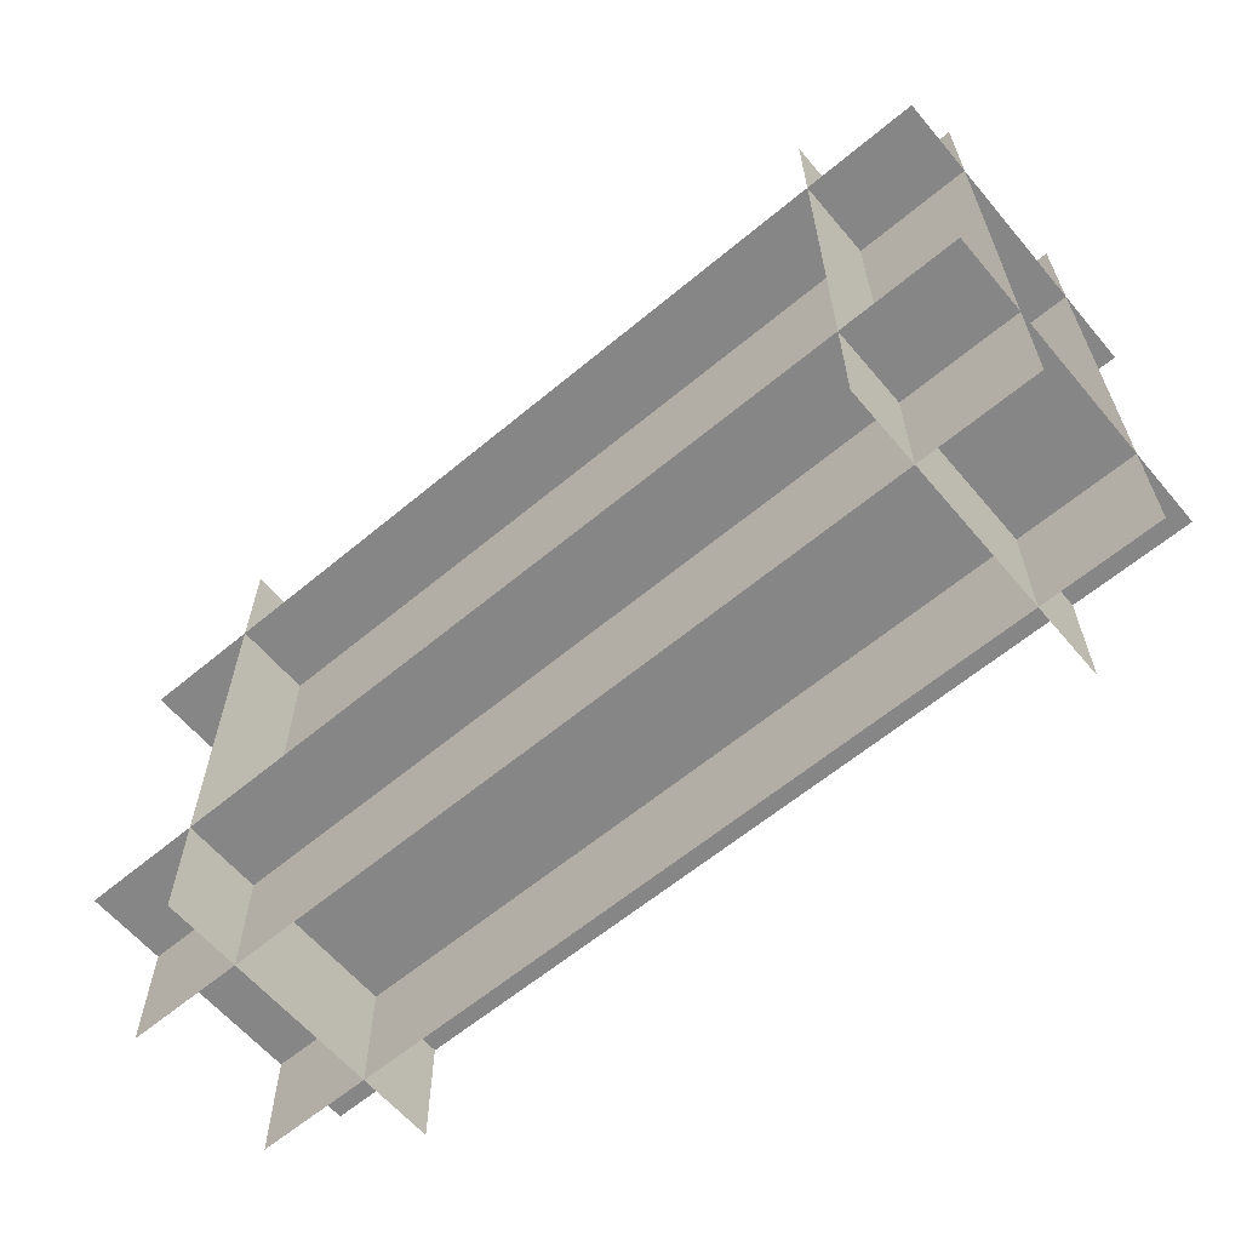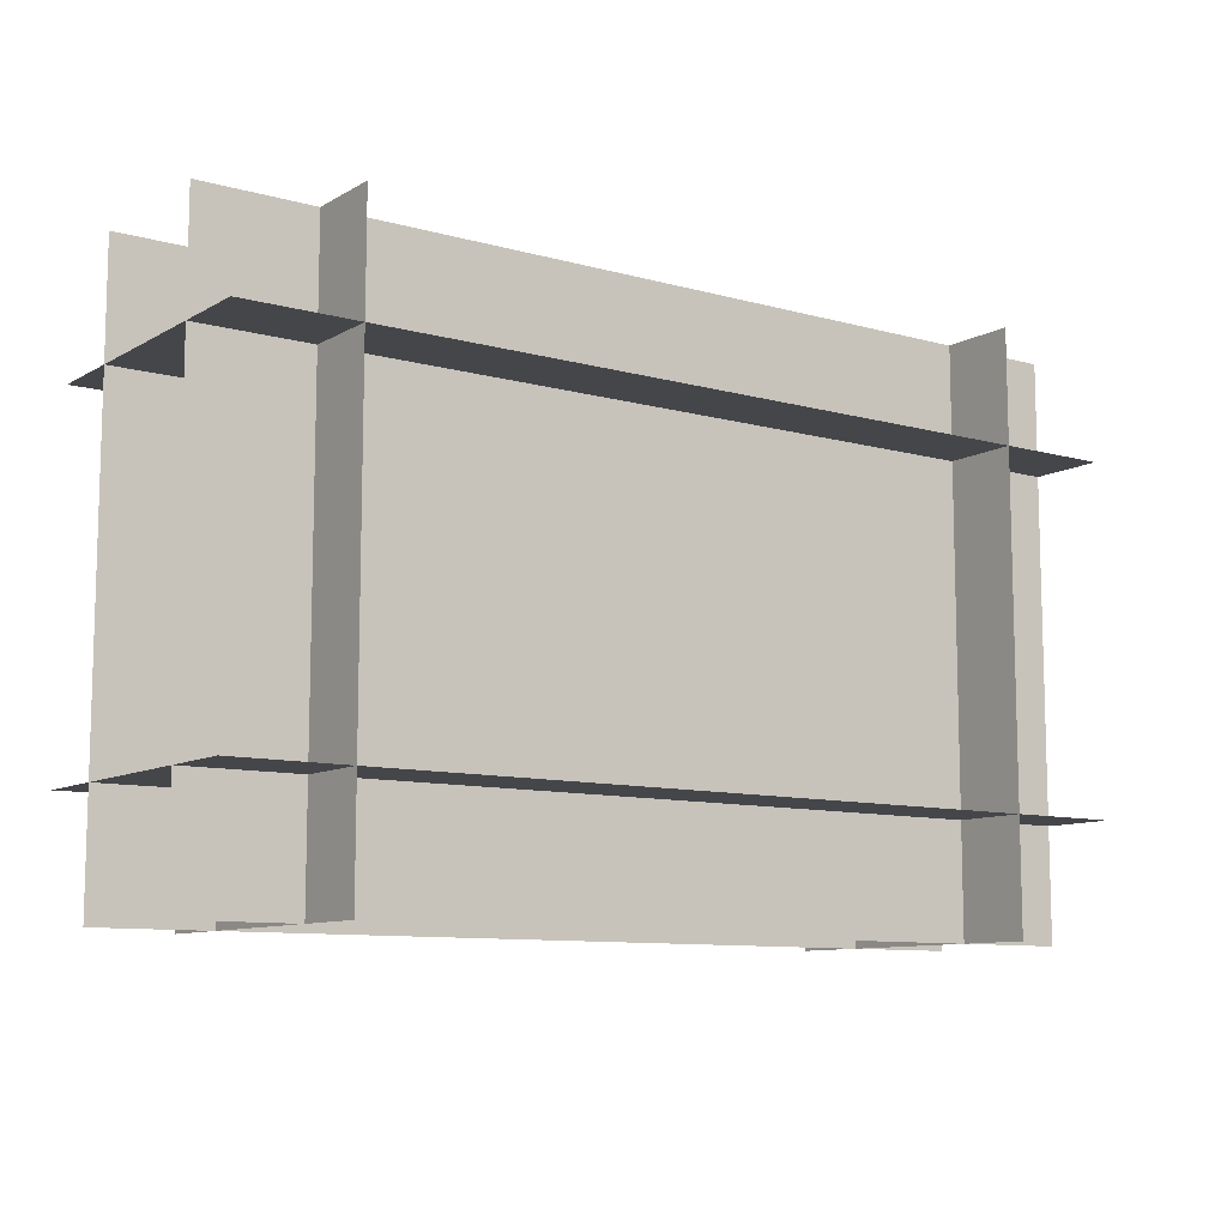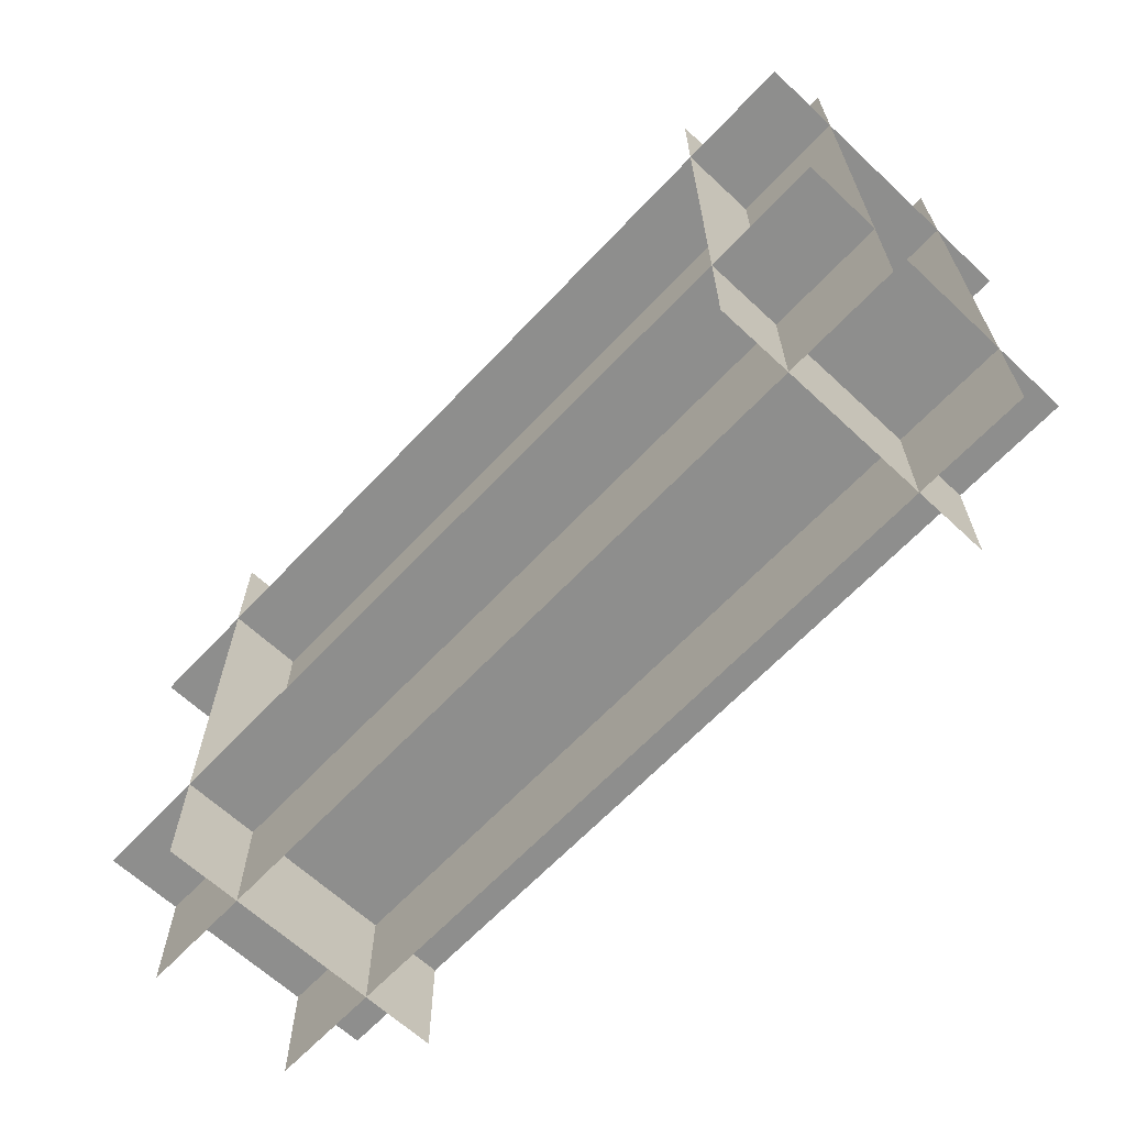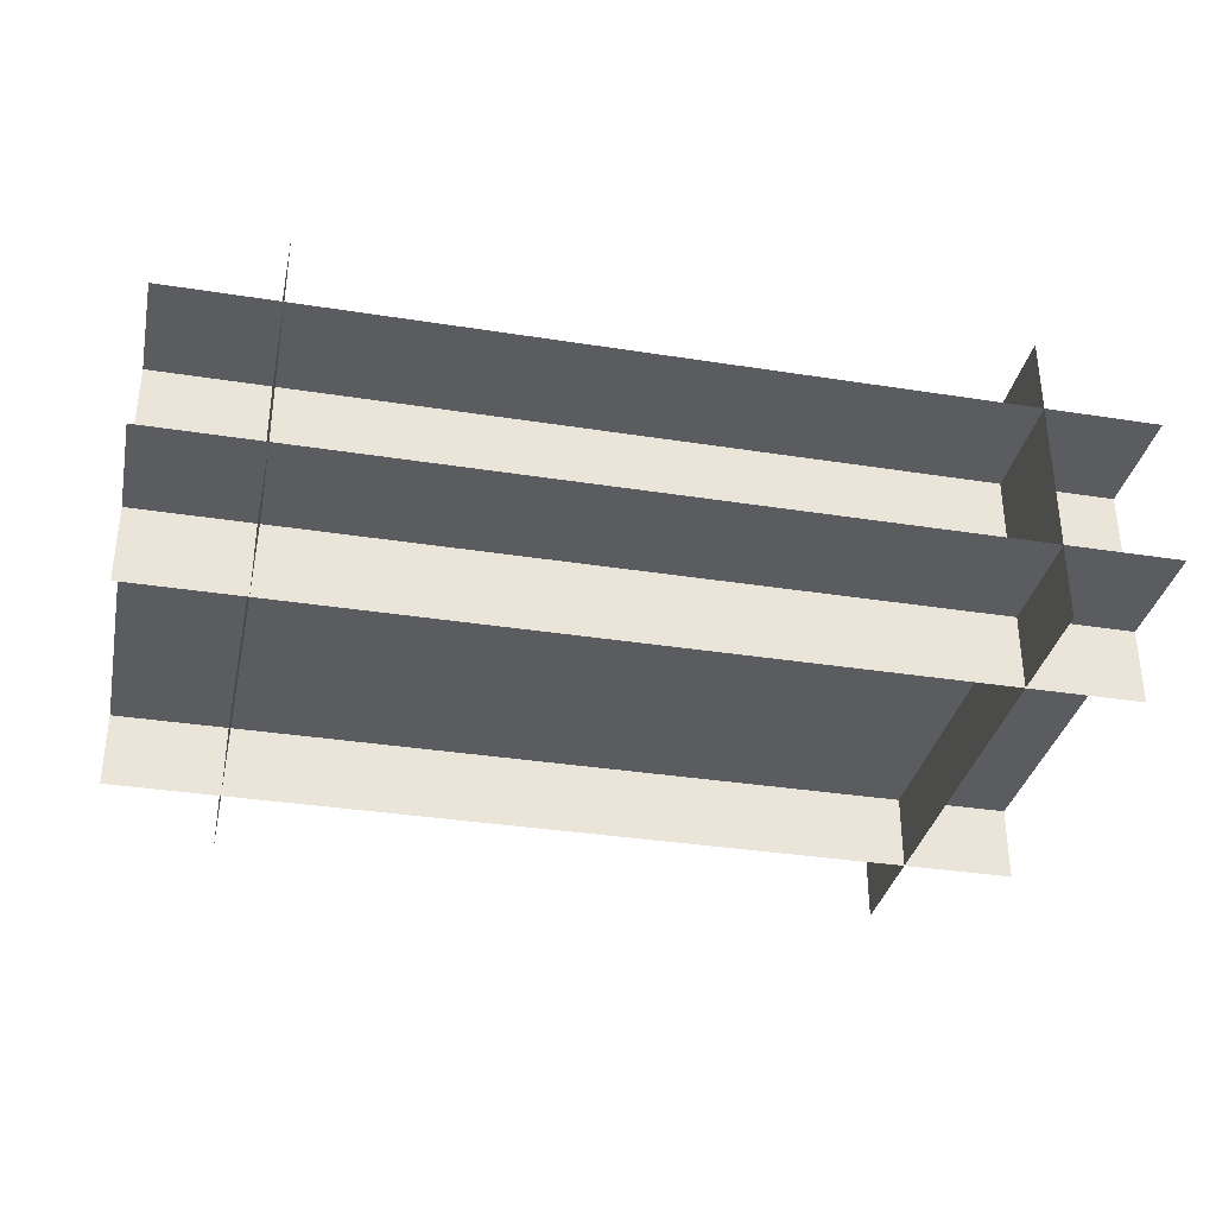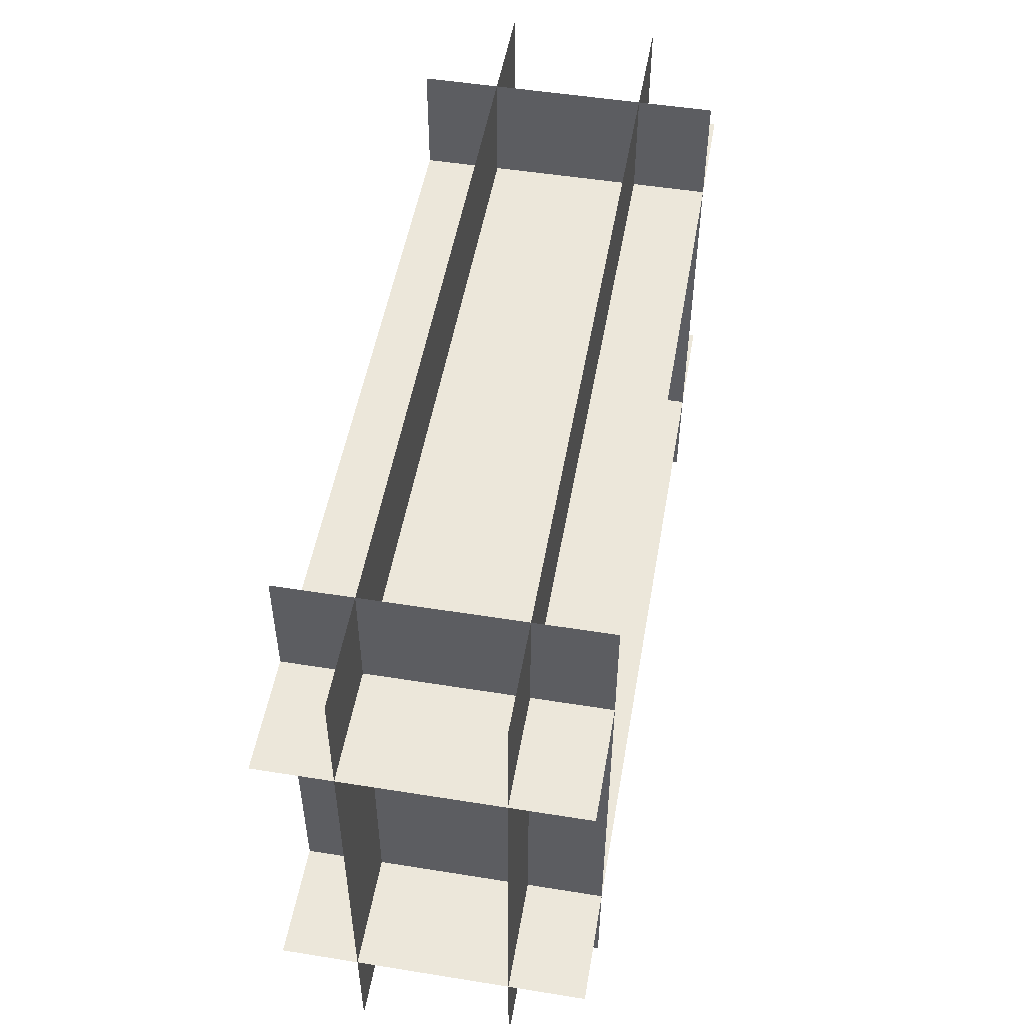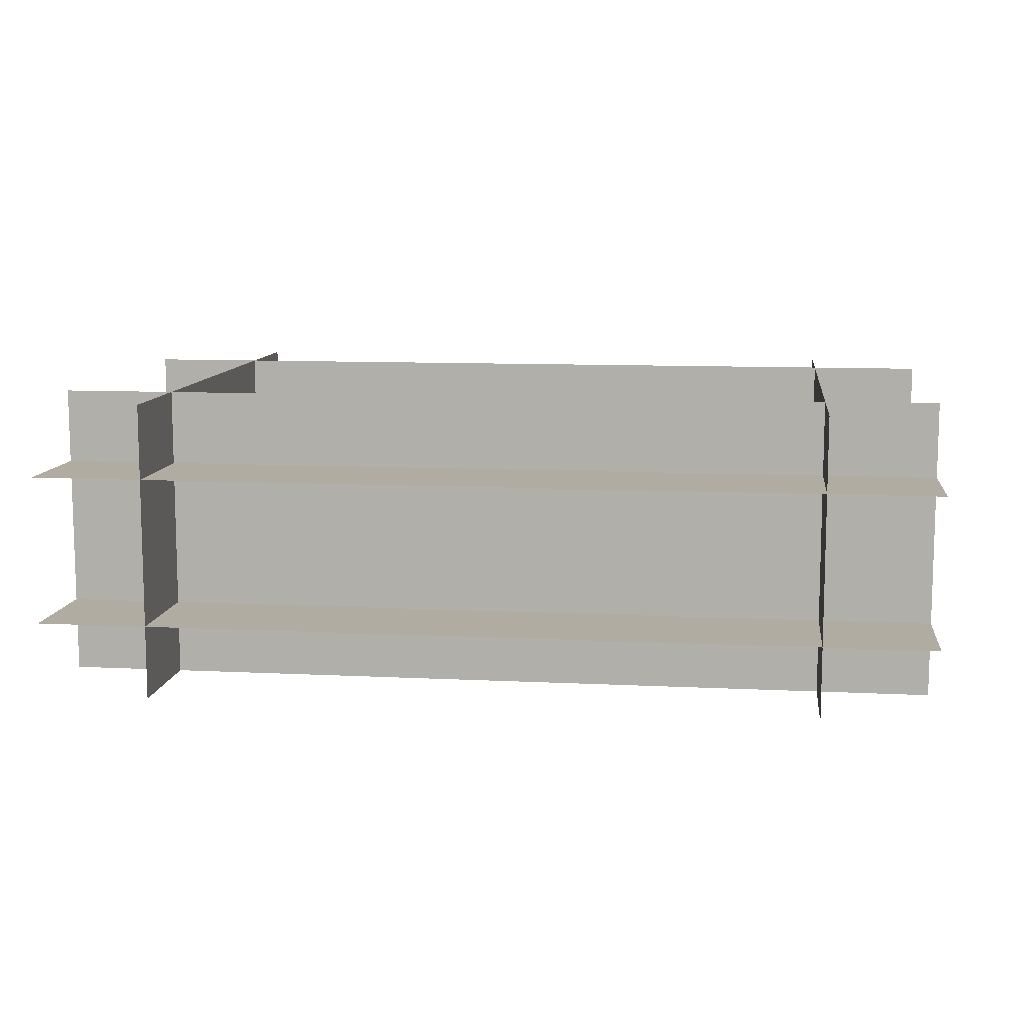
<metadata>
{"format":"obj","ext":"obj","renderer":"f3d","projection":"perspective","resolution":1024,"background":"white","views":[{"elev":-62.0,"azim":40.2,"up":"+Z"},{"elev":-9.9,"azim":144.6,"up":"+Z"},{"elev":-64.8,"azim":46.8,"up":"+Z"},{"elev":-34.4,"azim":-12.0,"up":"+Y"},{"elev":51.1,"azim":-80.1,"up":"+Z"},{"elev":10.2,"azim":7.2,"up":"+Y"}]}
</metadata>
<code>
o linke_Wand_Plane.004
v -12 -2 4.5
v 12 -2 4.5
v -12 6 4.5
v 12 6 4.5
f 2 3 1
f 2 4 3
o Vorderwand_Plane.003
v 9 6 7.5
v 9 -2 7.5
v 9 6 -7.5
v 9 -2 -7.5
f 7 6 5
f 7 8 6
o Rückwand_Plane.002
v -9 6 7.5
v -9 -2 7.5
v -9 6 -7.5
v -9 -2 -7.5
f 10 11 9
f 10 12 11
o rechte_Wand_Plane.001
v -12 -2 -4.5
v 12 -2 -4.5
v -12 6 -4.5
v 12 6 -4.5
f 15 14 13
f 15 16 14
o Boden_Plane
v -12 0 7.5
v 12 0 7.5
v -12 0 -7.5
v 12 0 -7.5
f 19 18 17
f 19 20 18
o Decke_Plane.006
v -12 4 7.5
v 12 4 7.5
v -12 4 -7.5
v 12 4 -7.5
f 22 23 21
f 22 24 23

</code>
